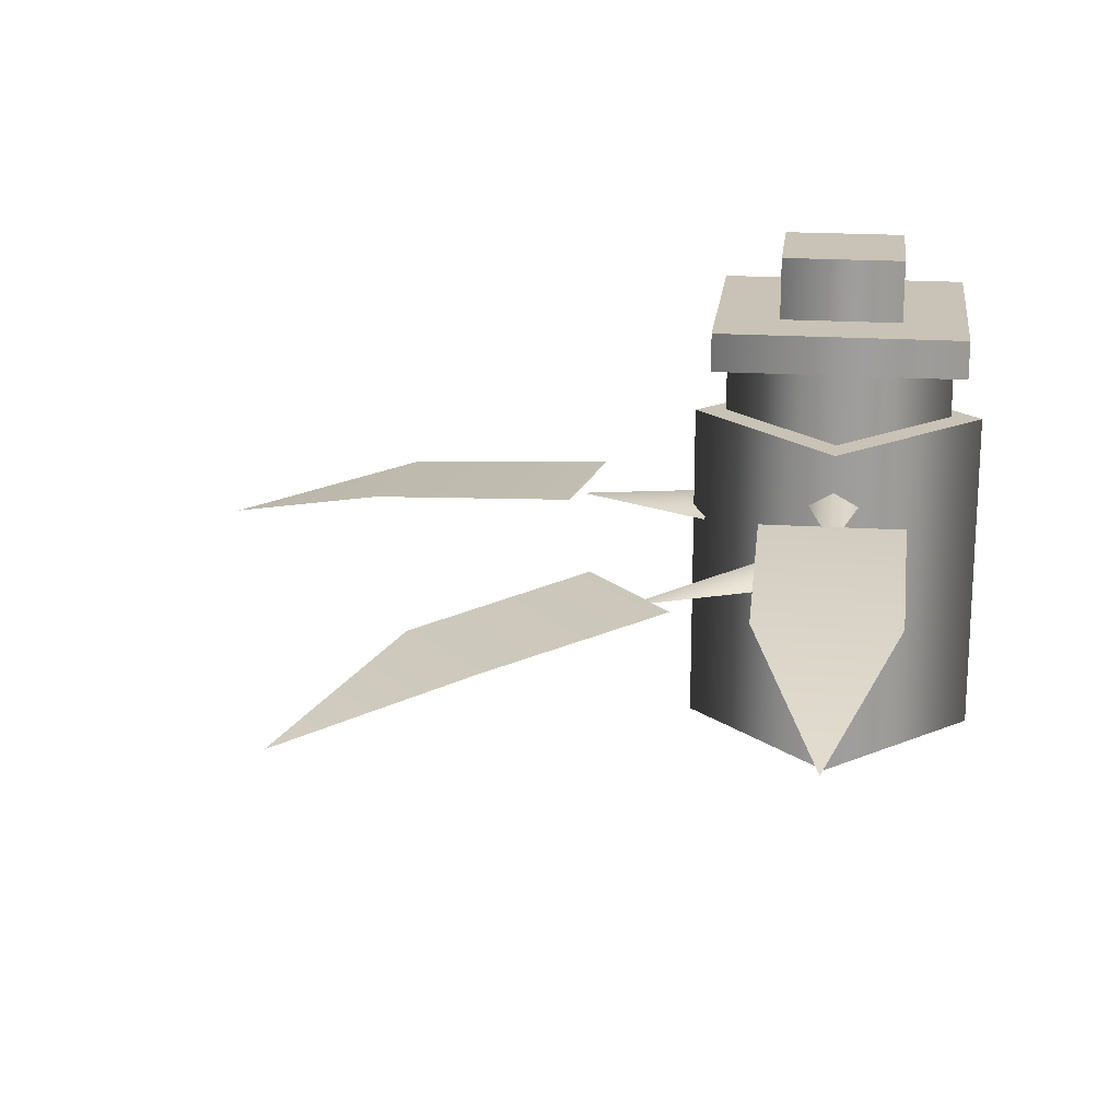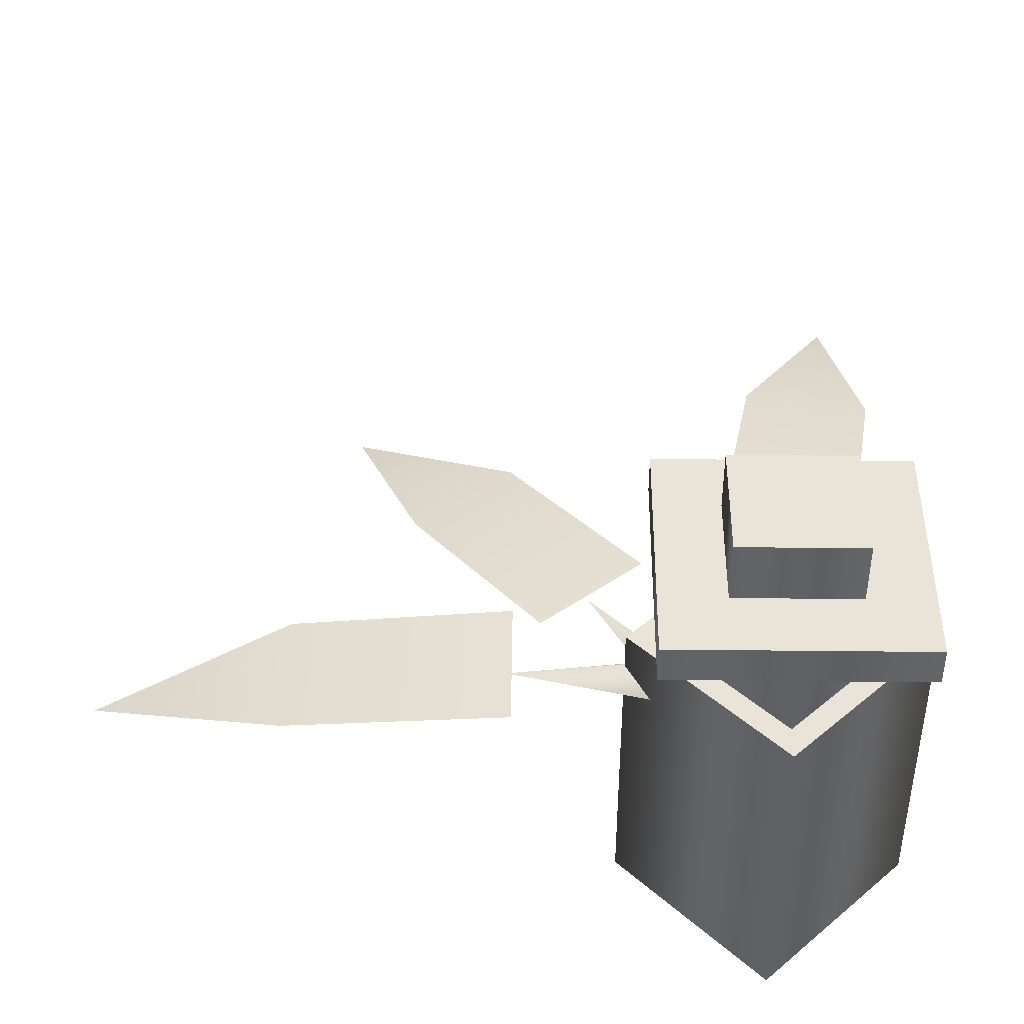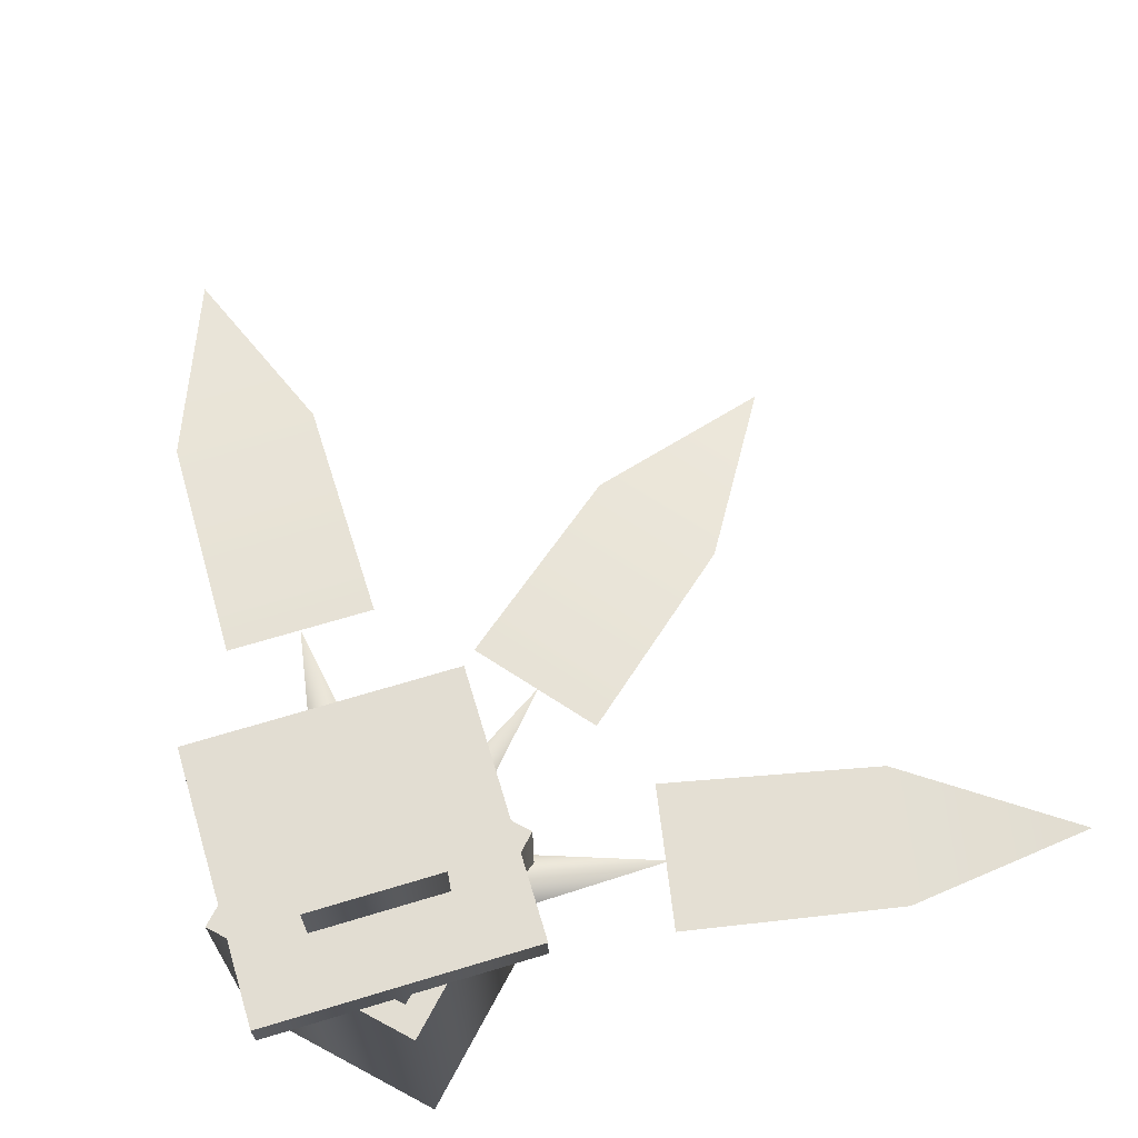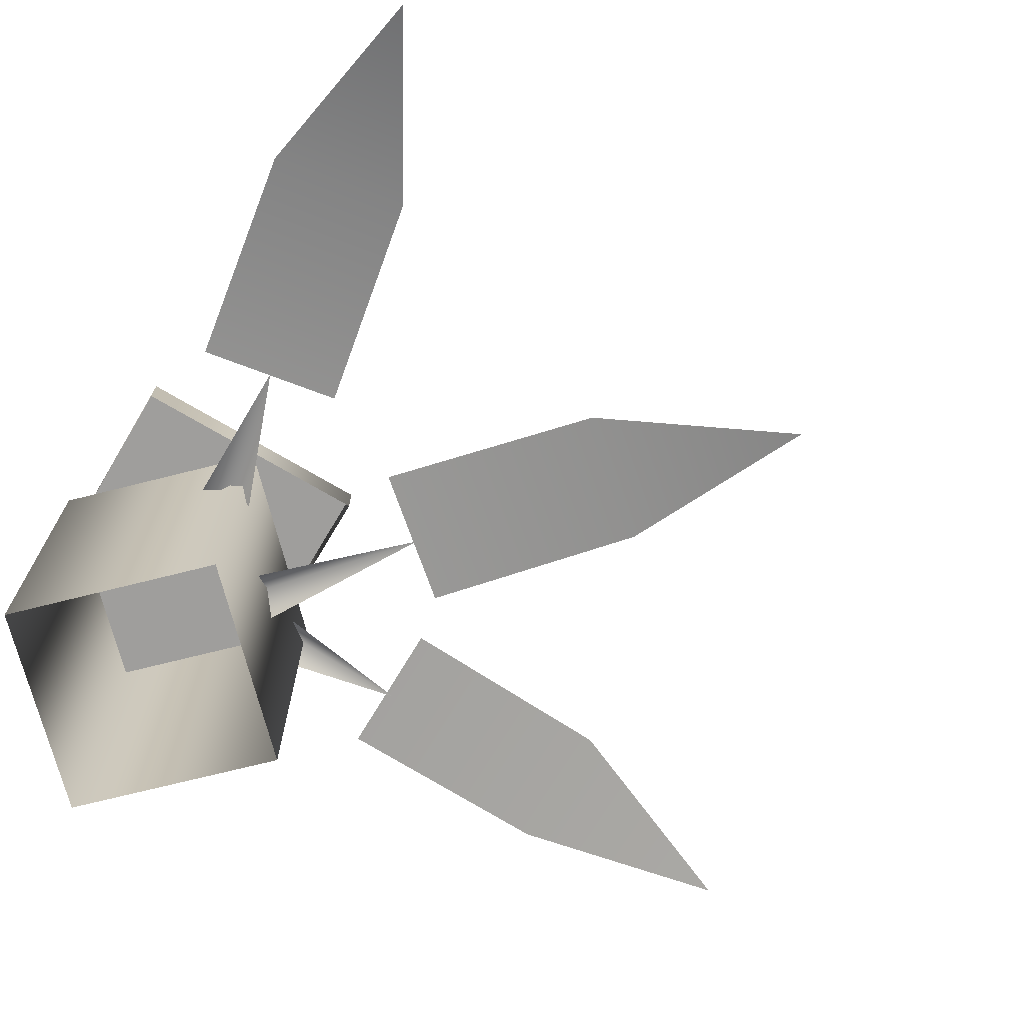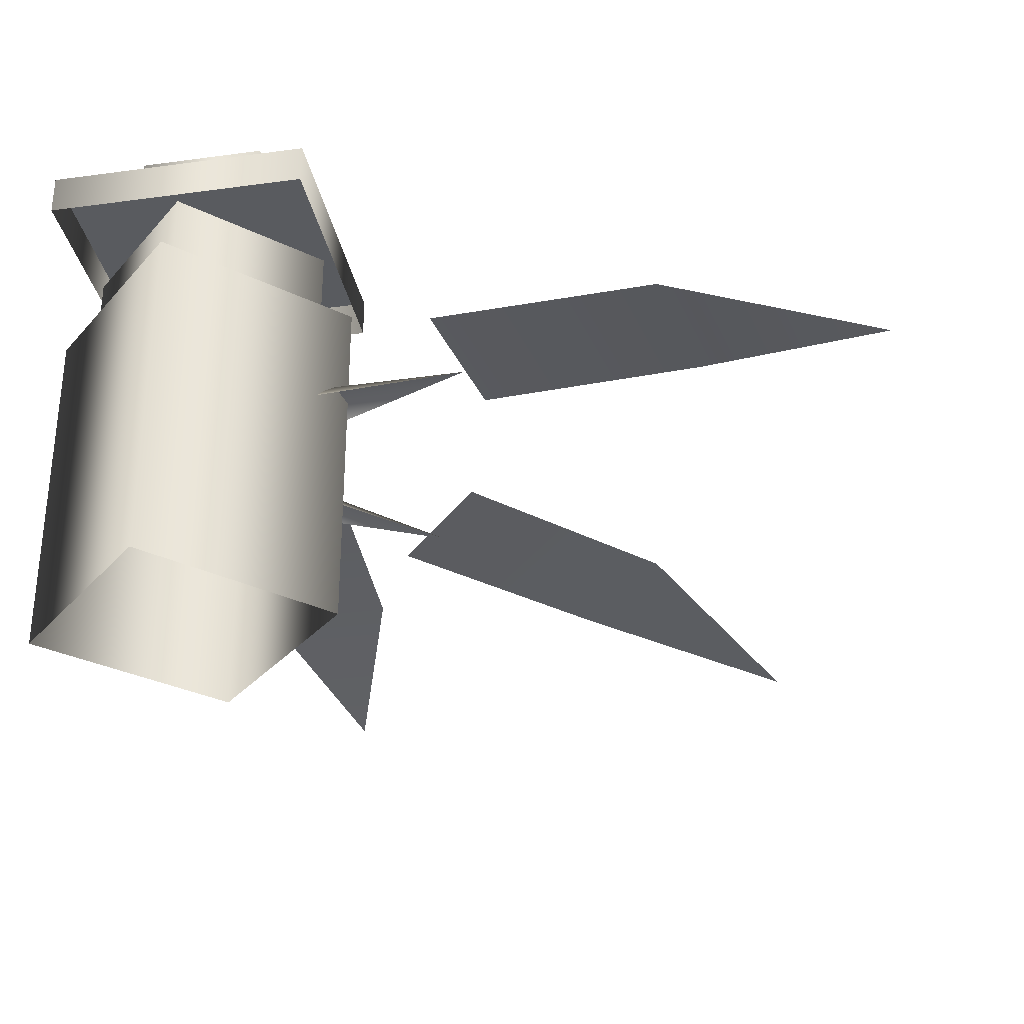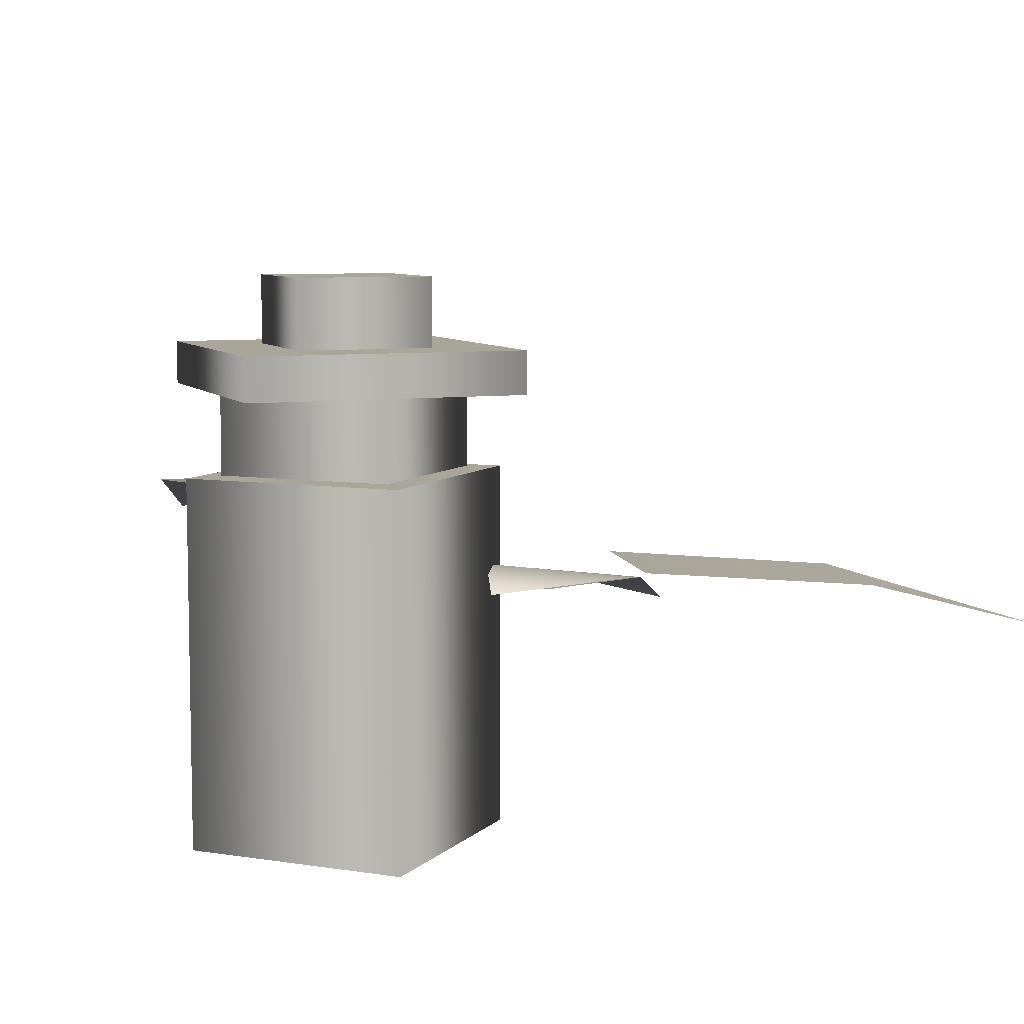
<metadata>
{"format":"obj","ext":"obj","renderer":"f3d","projection":"perspective","resolution":1024,"background":"white","views":[{"elev":19.5,"azim":6.8,"up":"+Y"},{"elev":42.8,"azim":90.7,"up":"+Y"},{"elev":68.3,"azim":163.2,"up":"+Y"},{"elev":-70.9,"azim":-120.8,"up":"+Y"},{"elev":-32.3,"azim":-169.2,"up":"+Y"},{"elev":7.4,"azim":159.0,"up":"+Y"}]}
</metadata>
<code>
g Plant_Small_A_Yellow_LOD
v -0.03757 0.1268 0.06308
v -0.1495 0.133 0.1302
v -0.0494 0.1452 0.04899
v -0.0494 0.1452 0.04899
v -0.1495 0.133 0.1302
v -0.06123 0.1268 0.03489
v -0.09898 0.1623 0.01121
v -0.1966 0.1684 -0.0247
v -0.09578 0.1807 -0.006913
v -0.09578 0.1807 -0.006913
v -0.1966 0.1684 -0.0247
v -0.09259 0.1623 -0.02504
v 0.01814 0.2023 0.08887
v -0.0002596 0.2085 0.1913
v -0.0002596 0.2207 0.08887
v -0.0002596 0.2207 0.08887
v -0.0002596 0.2085 0.1913
v -0.01866 0.2023 0.08887
v 0.09181 0.33 -0.09181
v -0.09181 0.3016 -0.09181
v 0.09181 0.3016 -0.09181
v -0.09181 0.33 -0.09181
v -0.09181 0.33 -0.09181
v -0.09181 0.3016 0.09181
v -0.09181 0.3016 -0.09181
v -0.09181 0.33 0.09181
v -0.09181 0.33 0.09181
v 0.09181 0.3016 0.09181
v -0.09181 0.3016 0.09181
v 0.09181 0.33 0.09181
v 0.09181 0.33 0.09181
v 0.09181 0.3016 -0.09181
v 0.09181 0.3016 0.09181
v 0.09181 0.33 -0.09181
v -0.09181 0.33 0.09181
v 0.09181 0.33 -0.09181
v 0.09181 0.33 0.09181
v -0.09181 0.33 -0.09181
v 0.04467 0.3759 -0.04467
v -0.04467 0.3759 0.04467
v -0.04467 0.3759 -0.04467
v 0.04467 0.3759 0.04467
v 0 1.032e-07 -0.1081
v -0.1081 0.2465 1.509e-17
v -0.1081 7.546e-08 -5.96e-08
v 0 0.2465 -0.1081
v 0.1081 7.546e-08 -5.96e-08
v 0.1081 0.2465 -5.96e-08
v 0 4.768e-08 0.1081
v 0 0.2465 0.1081
v -0.1081 7.546e-08 -5.96e-08
v 0 0.2465 0.1081
v 0 4.768e-08 0.1081
v -0.1081 0.2465 1.509e-17
v -0.1081 0.2465 1.509e-17
v 0.1081 0.2465 -5.96e-08
v 0 0.2465 0.1081
v 0 0.2465 -0.1081
v -0.3756 0.09015 0.3199
v -0.2997 0.1306 0.192
v -0.2365 0.1306 0.2673
v -0.1792 0.1438 0.08822
v -0.1133 0.1438 0.1667
v -0.3576 0.166 -0.003169
v -0.1836 0.1792 -0.07441
v -0.2014 0.1792 0.02649
v -0.3405 0.166 -0.09997
v -0.4874 0.1256 -0.07596
v 0.04889 0.2061 0.346
v -0.05149 0.2193 0.187
v 0.05097 0.2193 0.187
v -0.04941 0.2061 0.346
v -0.0002594 0.1657 0.4865
v -0.04467 0.3759 0.04467
v 0.04467 0.33 0.04467
v -0.04467 0.33 0.04467
v -0.04467 0.33 -0.04467
v 0.04467 0.3759 0.04467
v -0.04467 0.3759 -0.04467
v 0.04467 0.3759 -0.04467
v 0.04467 0.33 -0.04467
v 0 0.2475 0.08483
v -0.08483 0.3016 5.929e-08
v 0 0.3016 0.08483
v -0.08483 0.2475 5.692e-08
v 0.08483 0.2475 5.692e-08
v 0 0.3016 -0.08483
v 0.08483 0.3016 5.929e-08
v 0 0.2475 -0.08483
g Plant_Small_A_Yellow_LOD_0
f 3 2 1
f 6 5 4
f 9 8 7
f 12 11 10
f 15 14 13
f 18 17 16
f 21 20 19
f 22 19 20
f 25 24 23
f 26 23 24
f 29 28 27
f 30 27 28
f 33 32 31
f 34 31 32
f 37 36 35
f 38 35 36
f 41 40 39
f 42 39 40
f 45 44 43
f 46 43 44
f 43 46 47
f 48 47 46
f 47 48 49
f 50 49 48
f 53 52 51
f 54 51 52
f 57 56 55
f 58 55 56
f 61 60 59
f 60 61 62
f 63 62 61
f 66 65 64
f 67 64 65
f 64 67 68
f 71 70 69
f 72 69 70
f 69 72 73
f 76 75 74
f 76 74 77
f 78 74 75
f 79 77 74
f 78 75 80
f 77 79 81
f 80 81 79
f 81 80 75
f 84 83 82
f 85 82 83
f 82 86 84
f 83 87 85
f 88 84 86
f 89 85 87
f 86 89 88
f 87 88 89

</code>
